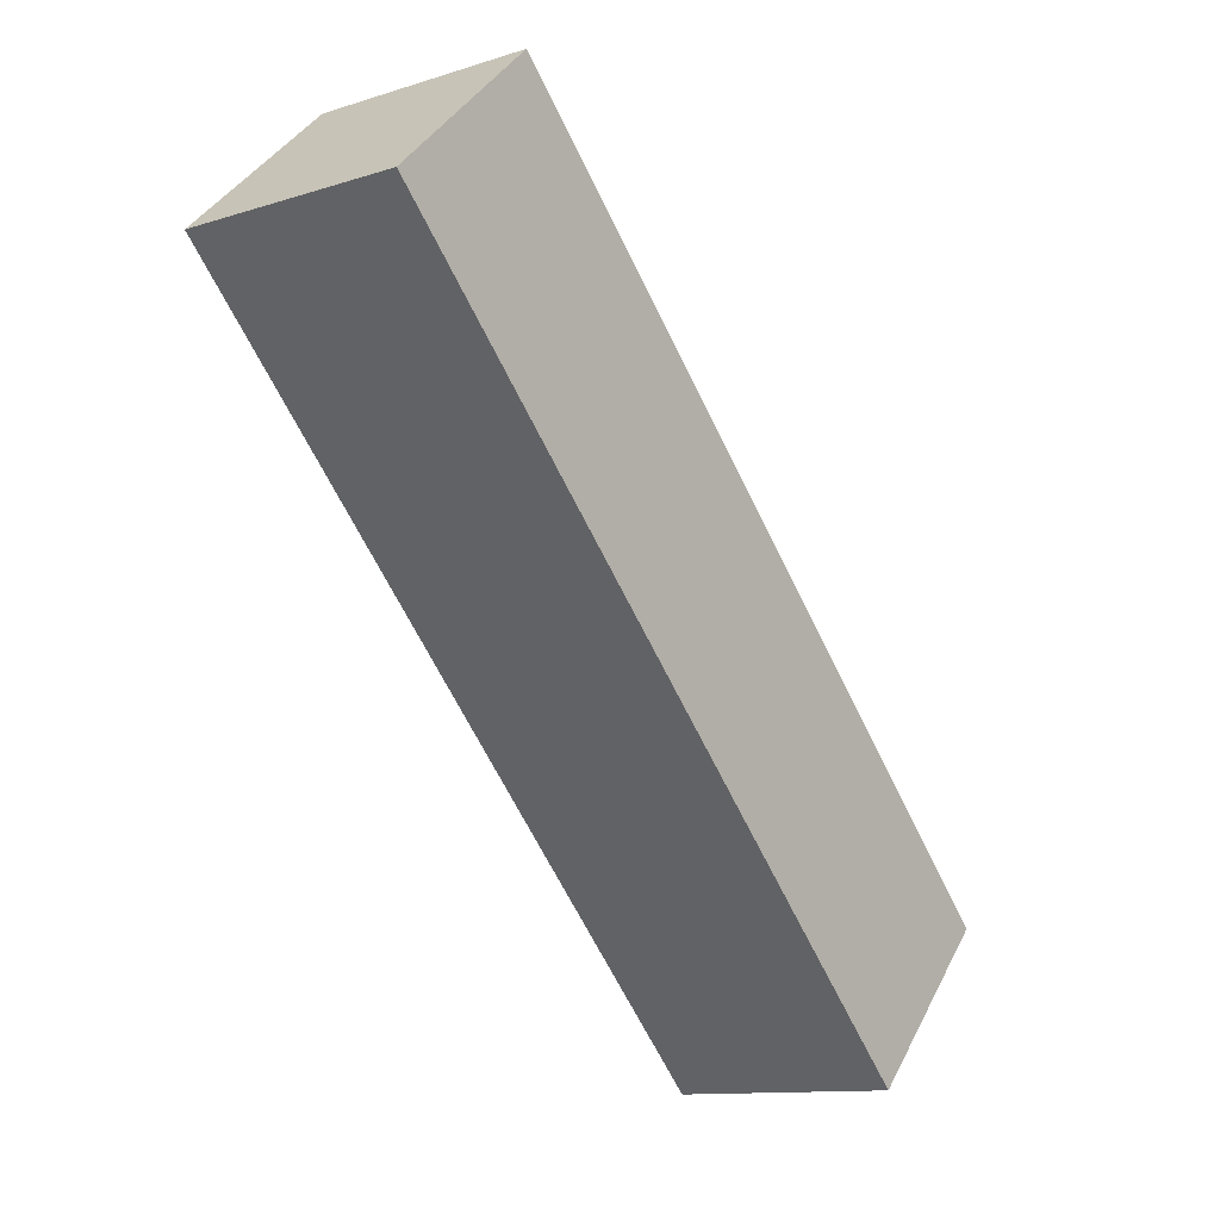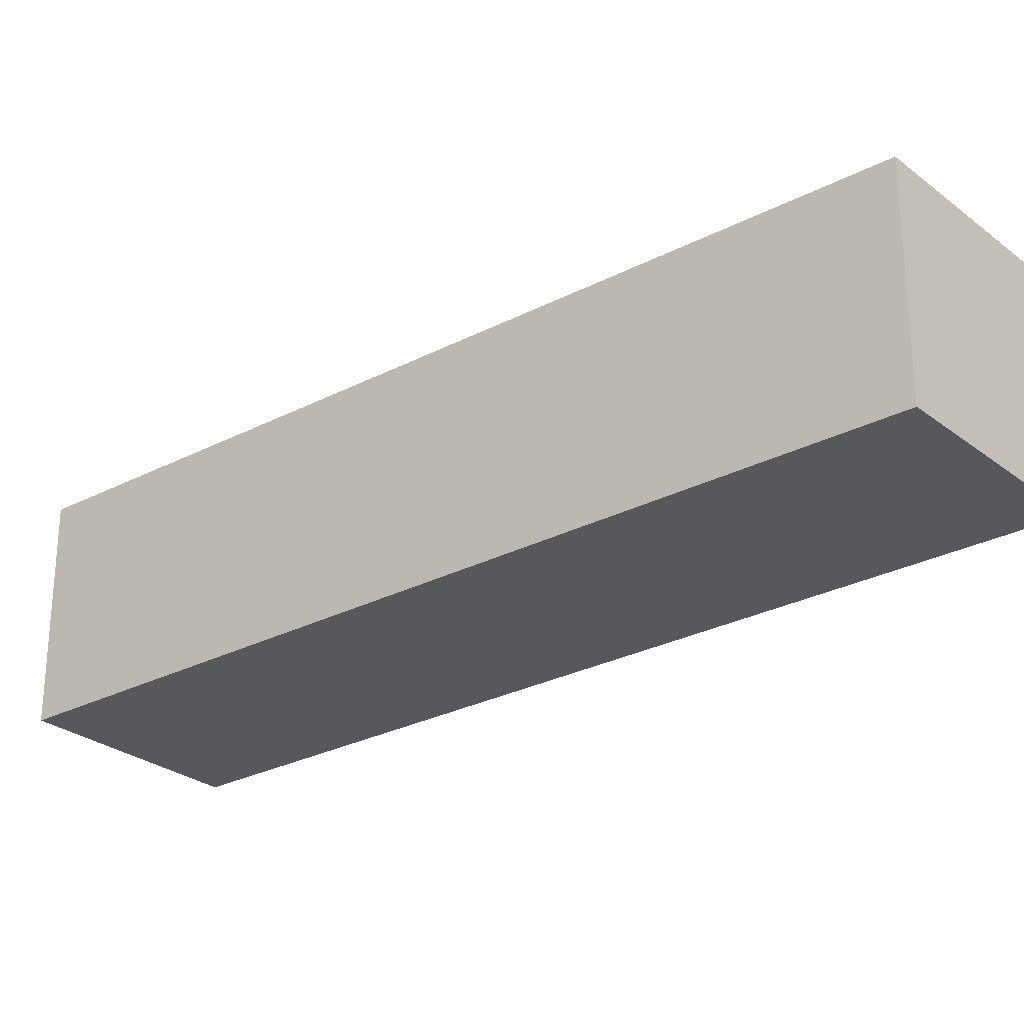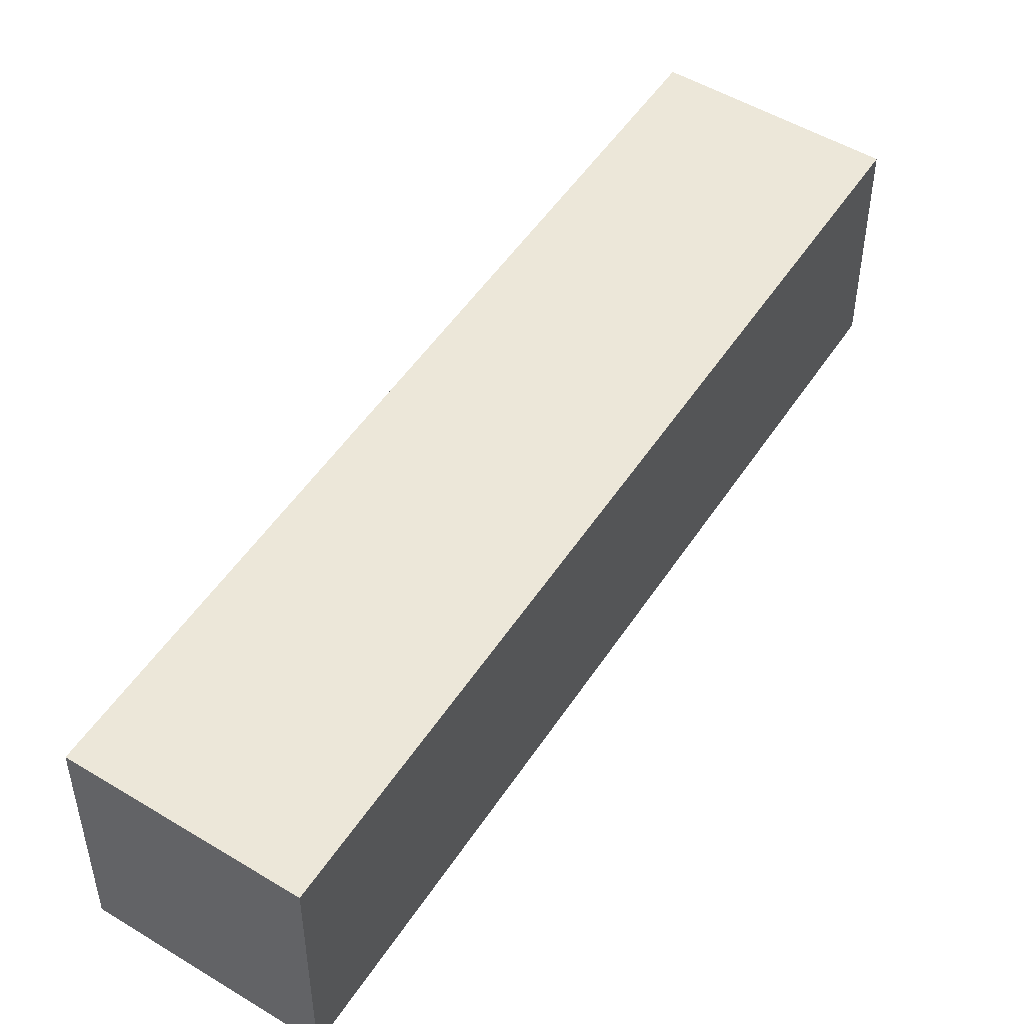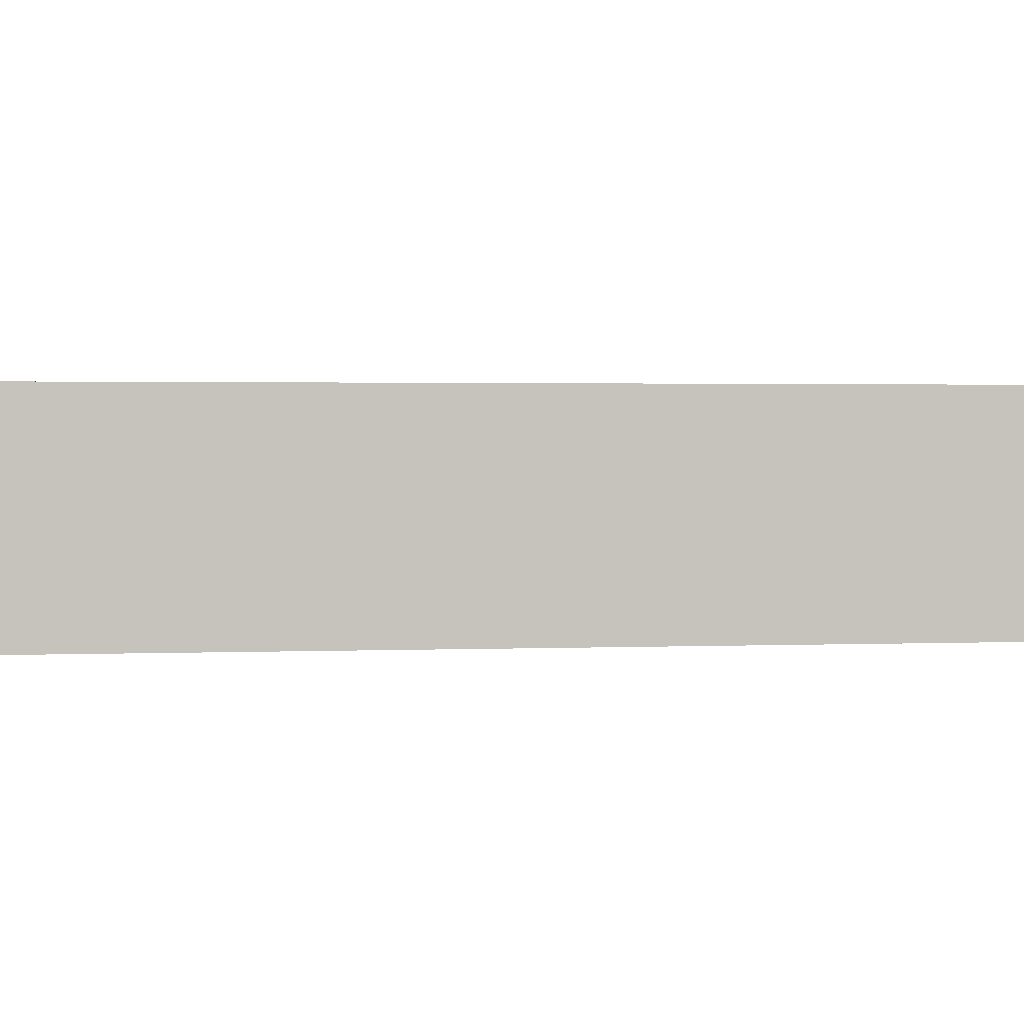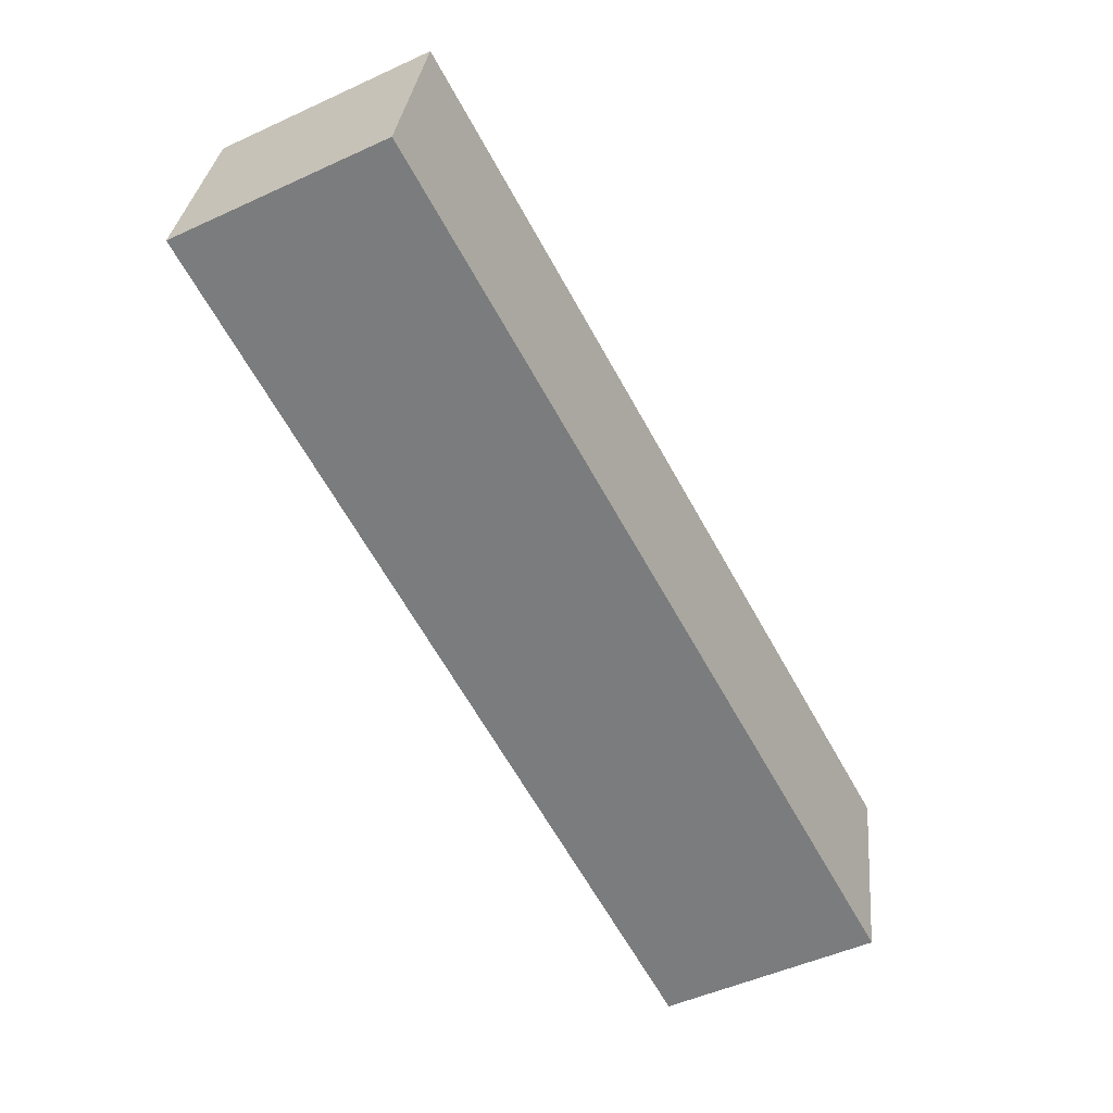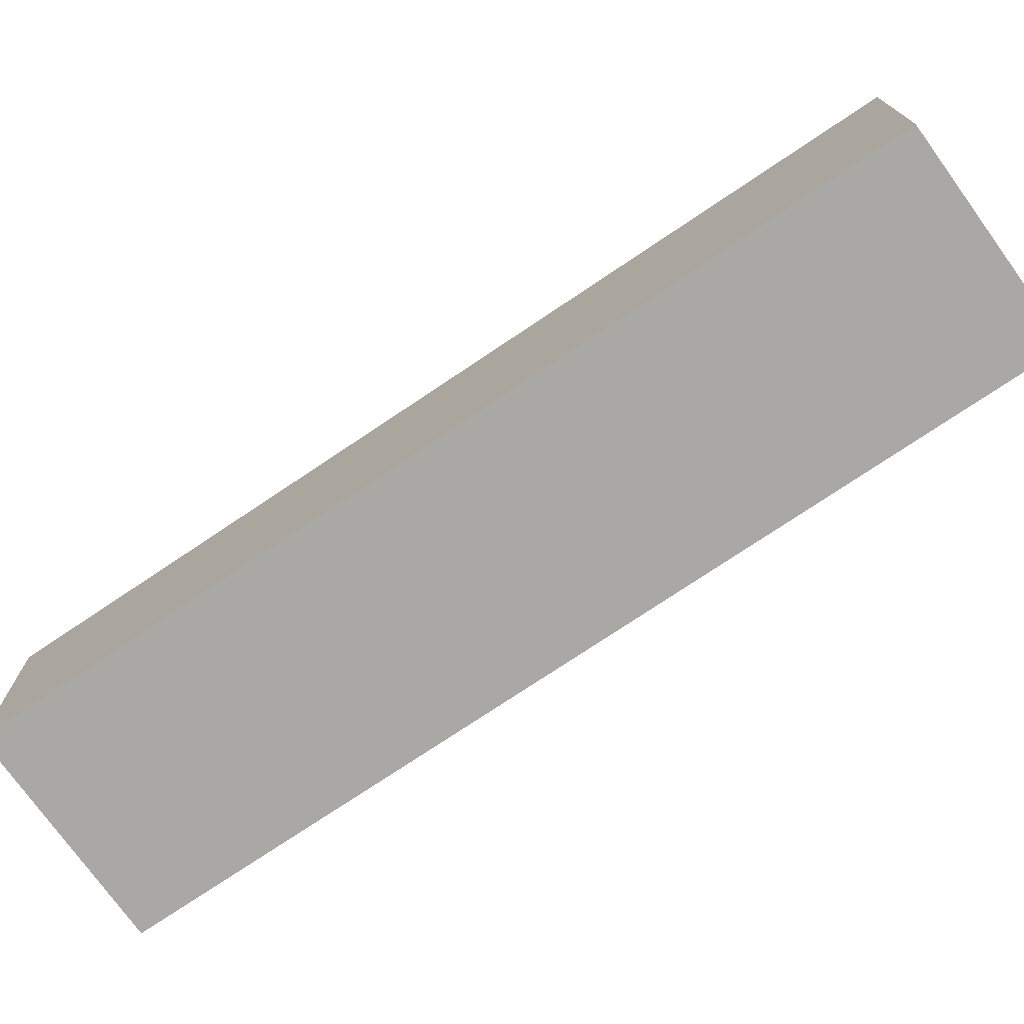
<metadata>
{"format":"obj","ext":"obj","renderer":"f3d","projection":"perspective","resolution":1024,"background":"white","views":[{"elev":38.0,"azim":24.6,"up":"+Y"},{"elev":-27.7,"azim":-22.8,"up":"+Z"},{"elev":50.1,"azim":60.6,"up":"+Z"},{"elev":1.7,"azim":-70.0,"up":"+Z"},{"elev":30.6,"azim":5.5,"up":"+Y"},{"elev":-75.1,"azim":152.6,"up":"+Z"}]}
</metadata>
<code>
g d_3_r
v 0.1634 -0.1687 0.02312
v 0.09449 -0.2035 -0.05375
v 0.09449 -0.2035 0.02312
v 0.1634 -0.1687 -0.05375
v 0.007331 0.1159 -0.05375
v -0.06154 0.08117 -0.05375
v 0.09449 -0.2035 -0.05375
v 0.1634 -0.1687 -0.05375
v 0.007331 0.1159 0.02312
v 0.007331 0.1159 -0.05375
v 0.1634 -0.1687 -0.05375
v 0.1634 -0.1687 0.02312
v 0.09449 -0.2035 0.02312
v -0.06154 0.08117 0.02312
v 0.007331 0.1159 0.02312
v 0.1634 -0.1687 0.02312
v -0.06154 0.08117 -0.05375
v -0.06154 0.08117 0.02312
v 0.09449 -0.2035 0.02312
v 0.09449 -0.2035 -0.05375
v 0.007331 0.1159 0.02312
v -0.06154 0.08117 0.02312
v -0.06154 0.08117 -0.05375
v 0.007331 0.1159 -0.05375
f -22 -23 -24
f -23 -21 -24
f -18 -19 -20
f -20 -17 -18
f -14 -15 -16
f -16 -13 -14
f -10 -11 -12
f -12 -9 -10
f -6 -7 -8
f -8 -5 -6
f -2 -3 -4
f -4 -1 -2

</code>
